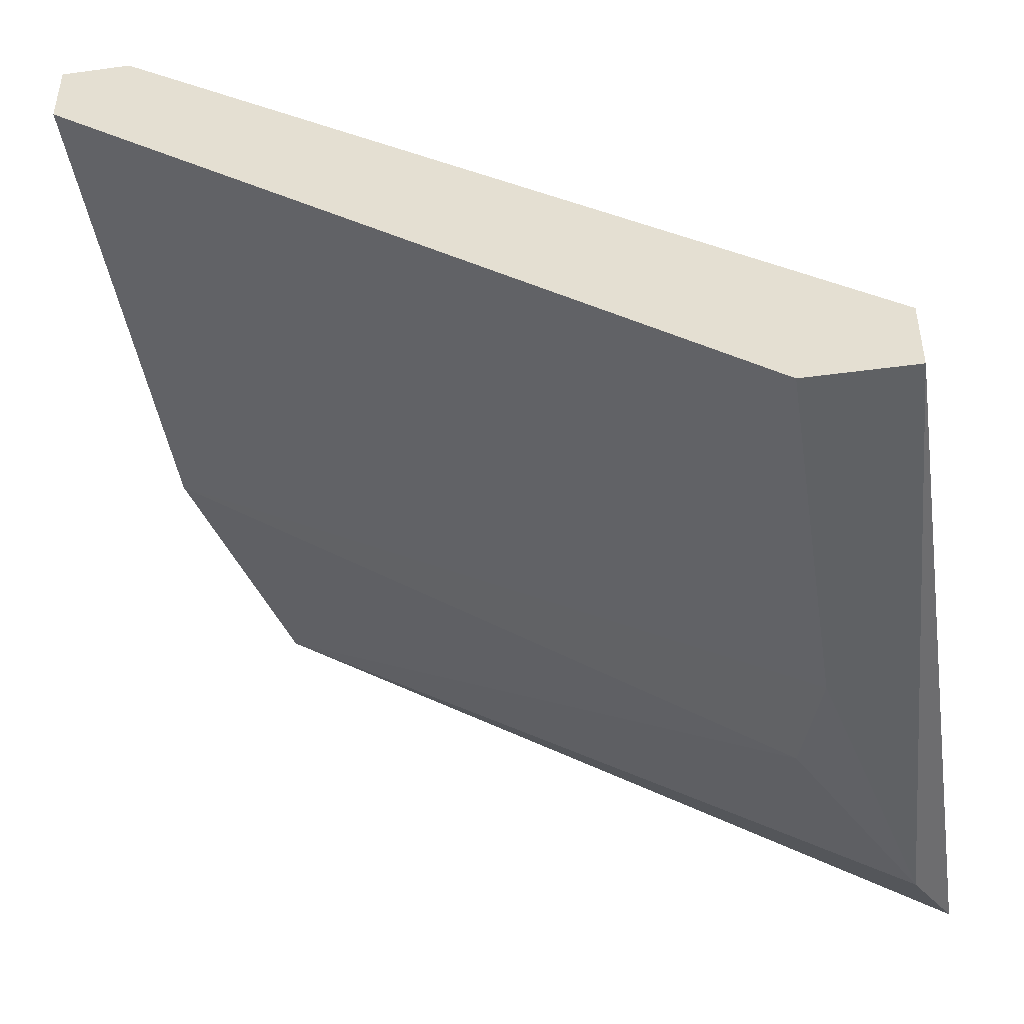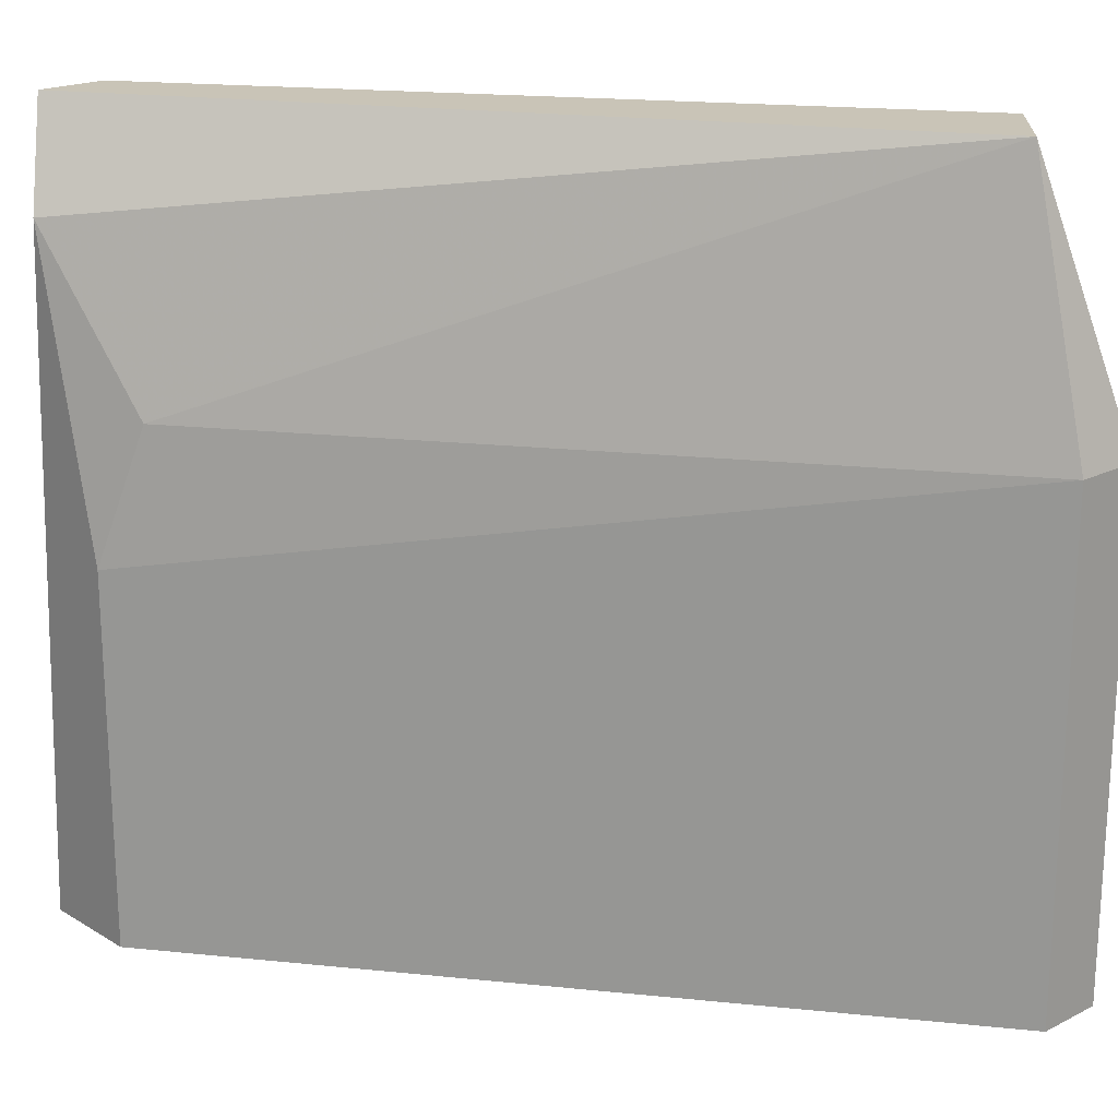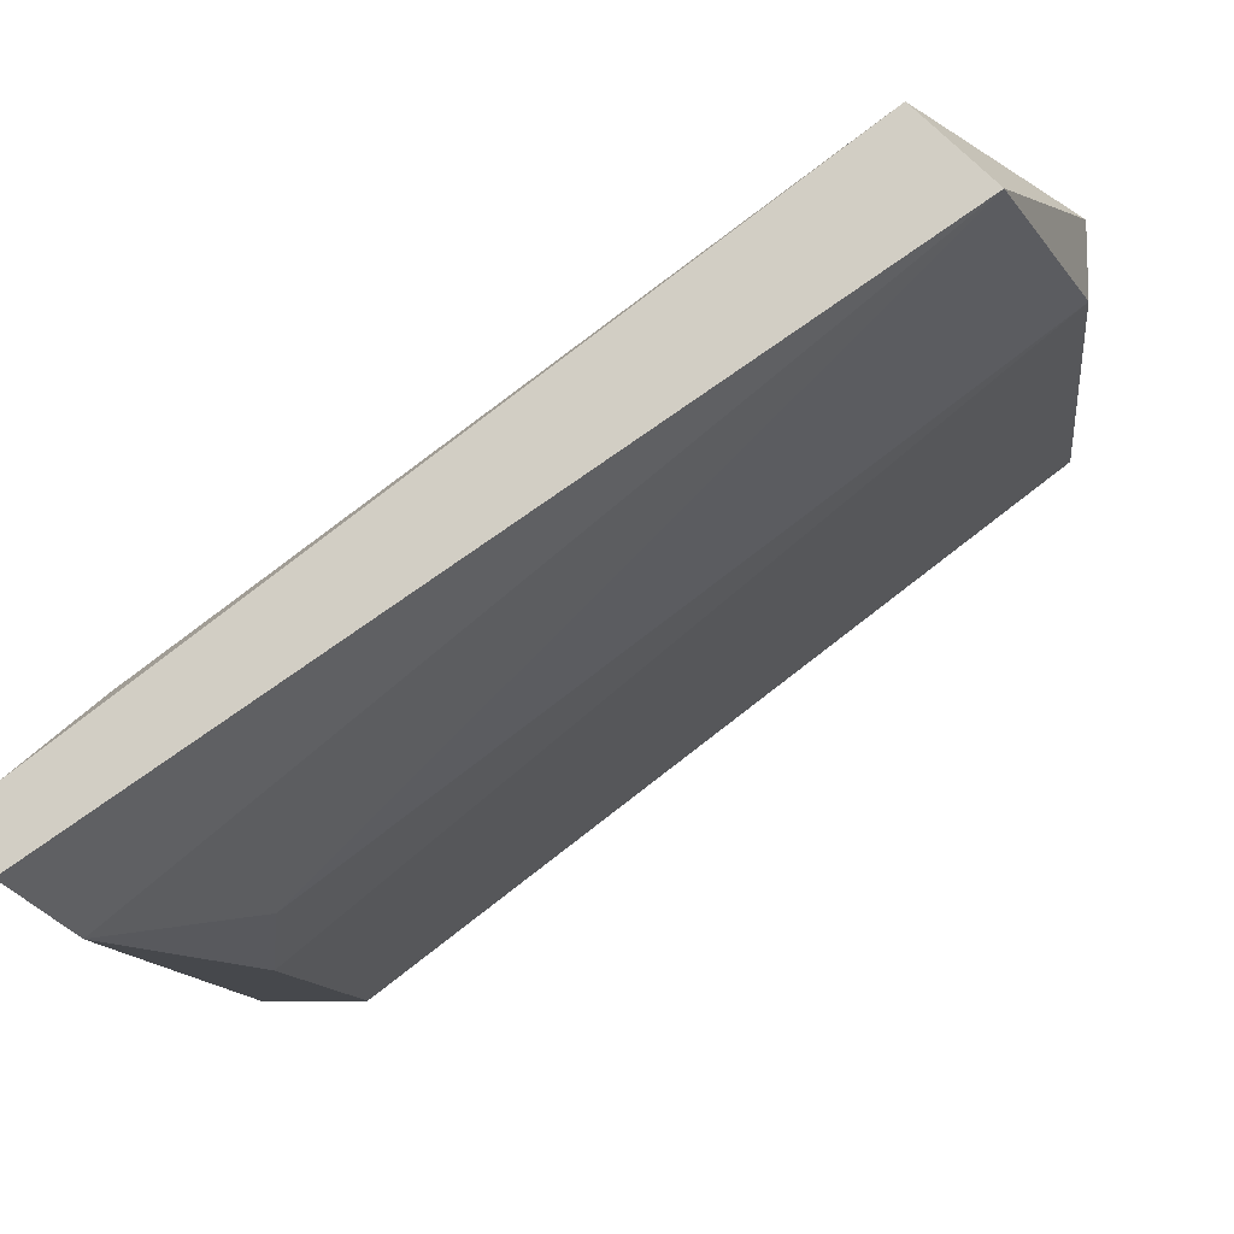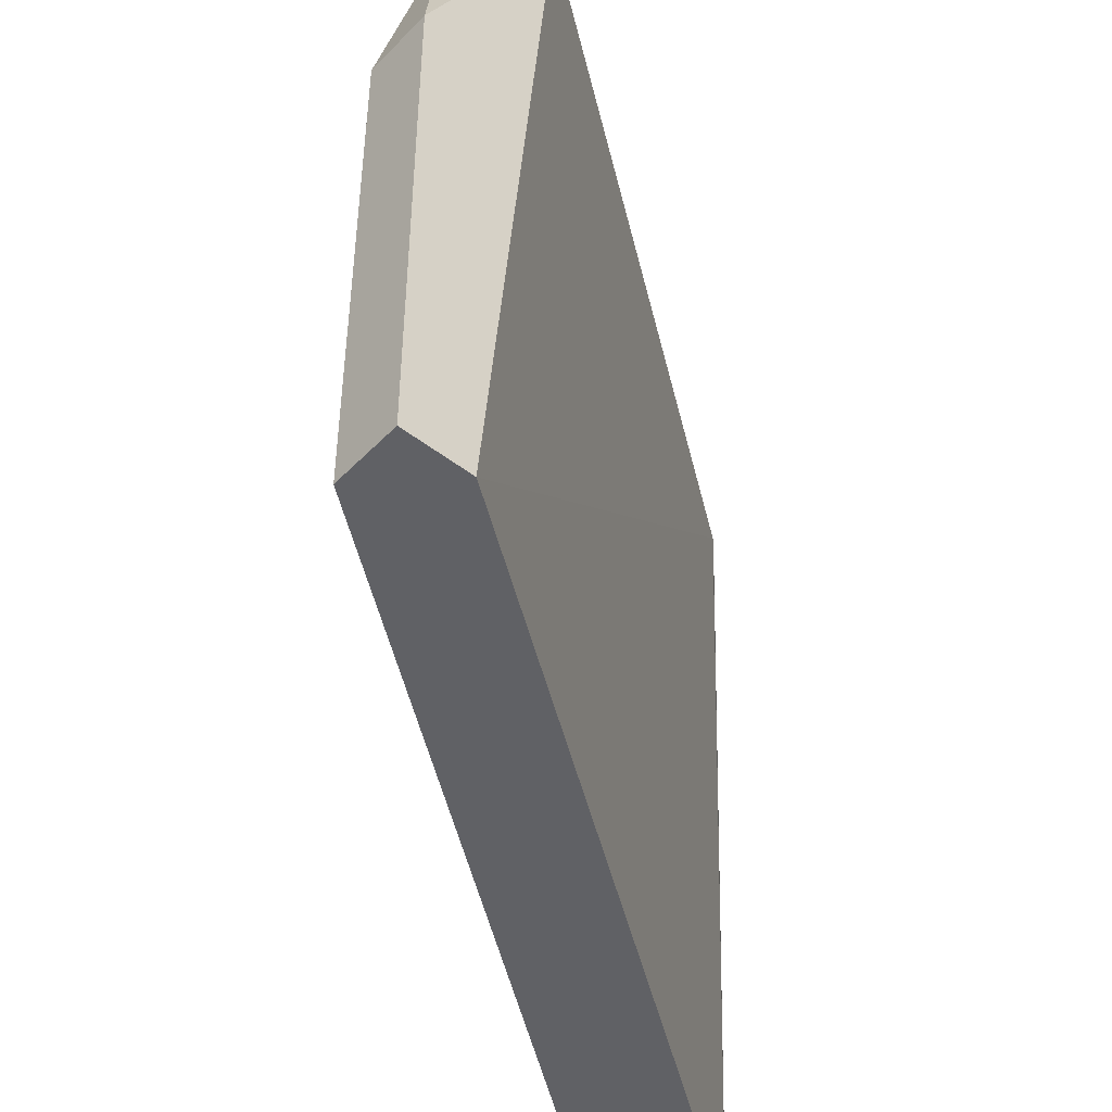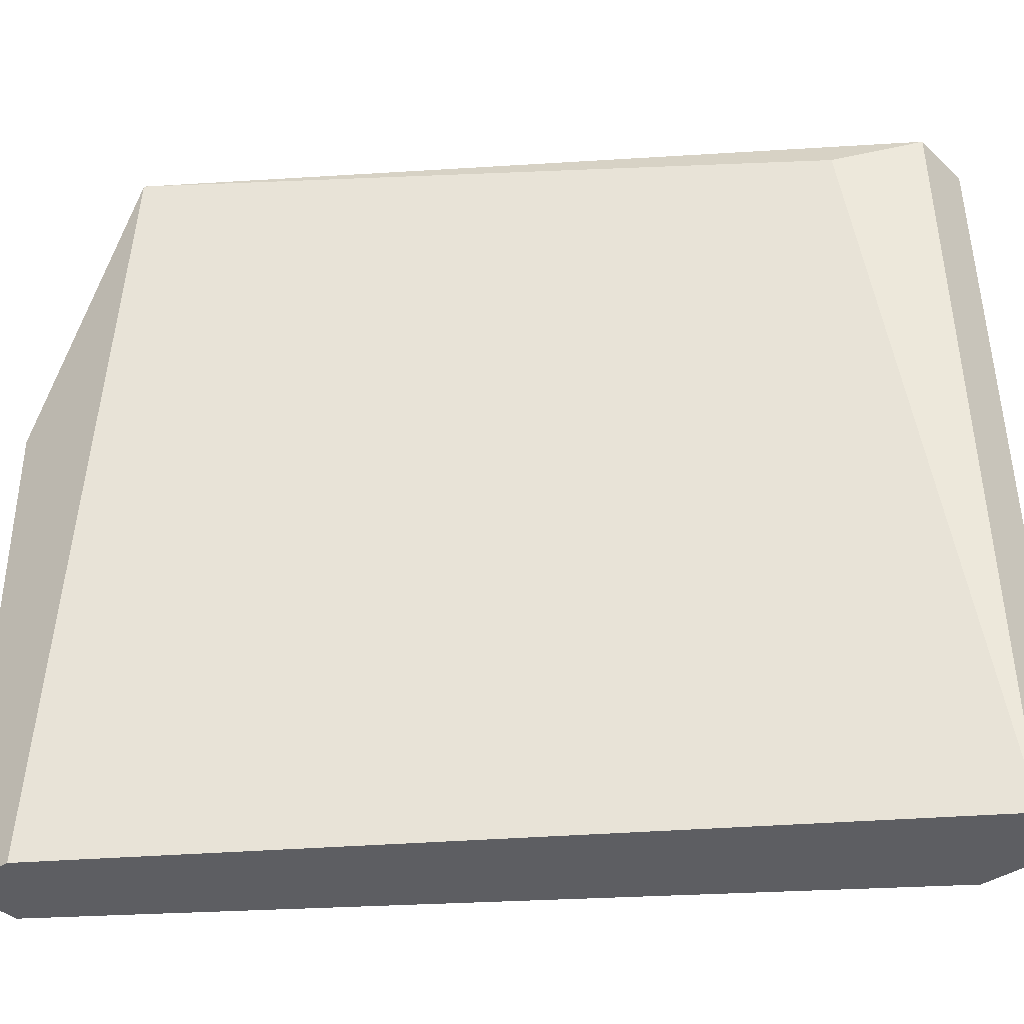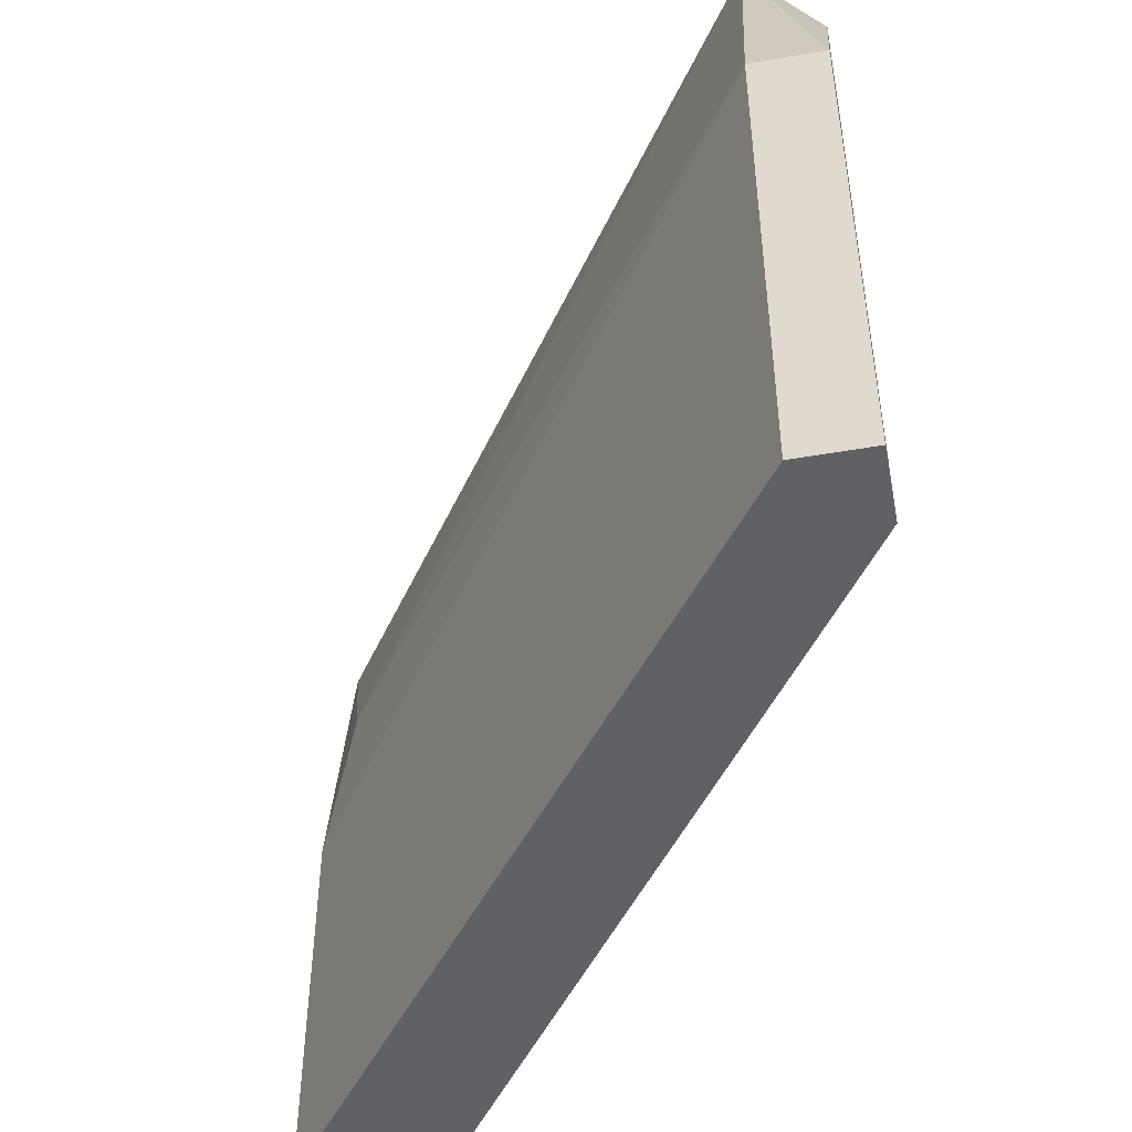
<metadata>
{"format":"obj","ext":"obj","renderer":"f3d","projection":"perspective","resolution":1024,"background":"white","views":[{"elev":-45.6,"azim":-171.1,"up":"+Y"},{"elev":20.0,"azim":47.5,"up":"+Z"},{"elev":-11.4,"azim":7.1,"up":"+Y"},{"elev":-47.5,"azim":138.9,"up":"+Z"},{"elev":-38.6,"azim":-139.1,"up":"+Z"},{"elev":-49.5,"azim":100.9,"up":"+Z"}]}
</metadata>
<code>
v 0.6157 -0.04613 0.08631
v 0.659 -0.01601 0.07124
v 0.659 -0.01978 0.07124
v 0.6157 -0.04425 0.043
v 0.6213 -0.04801 0.043
v 0.6552 -0.01601 0.043
v 0.6514 -0.01601 0.08631
v 0.659 -0.01978 0.043
v 0.6194 -0.0386 0.08442
v 0.6232 -0.04613 0.07124
v 0.6552 -0.01978 0.08631
v 0.6176 -0.04801 0.08066
v 0.6157 -0.04801 0.043
v 0.6157 -0.04236 0.08631
v 0.6213 -0.04801 0.06371
v 0.659 -0.01601 0.043
f 8 6 16
f 5 4 6
f 2 6 7
f 2 3 8
f 3 5 8
f 5 6 8
f 6 4 9
f 7 6 9
f 3 2 11
f 7 1 11
f 2 7 11
f 10 3 11
f 10 11 12
f 11 1 12
f 5 12 13
f 1 4 13
f 4 5 13
f 12 1 13
f 4 1 14
f 1 7 14
f 9 4 14
f 7 9 14
f 5 3 15
f 3 10 15
f 10 12 15
f 12 5 15
f 6 2 16
f 2 8 16

</code>
